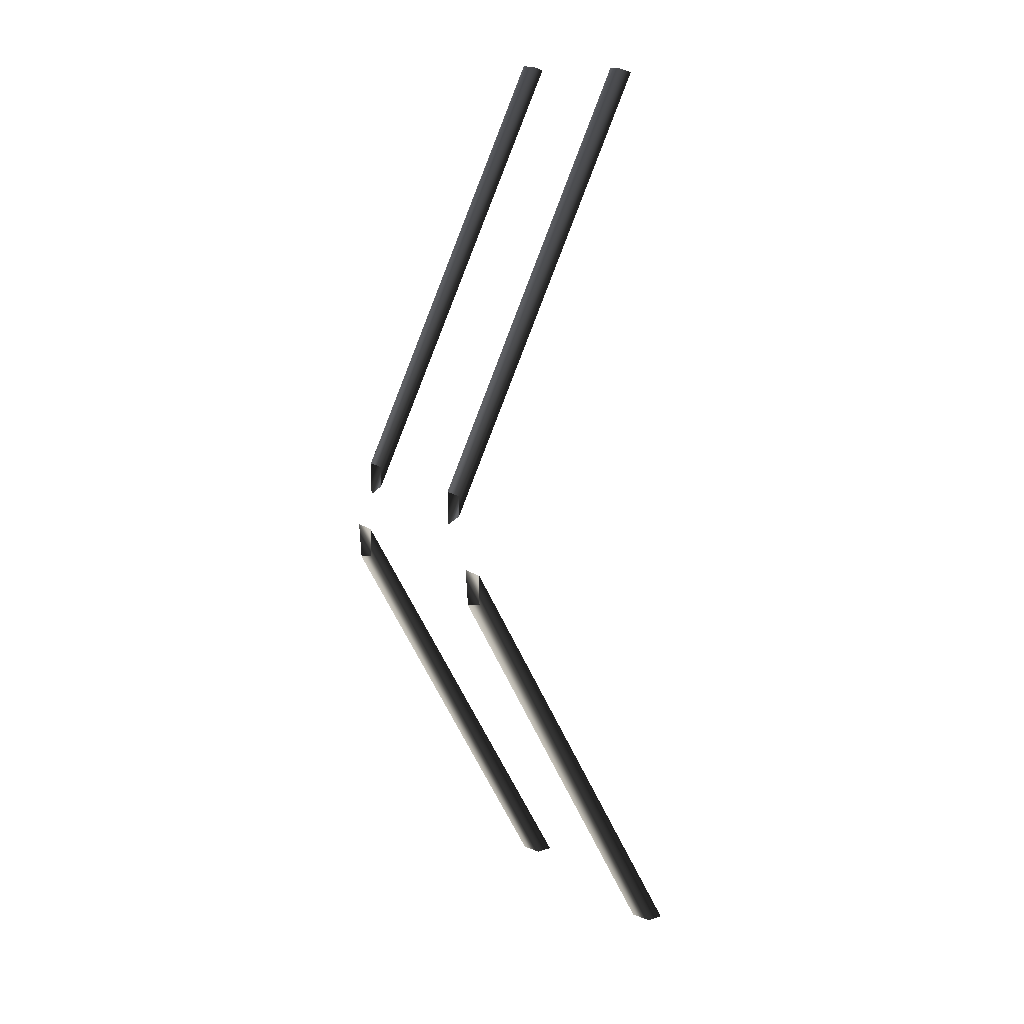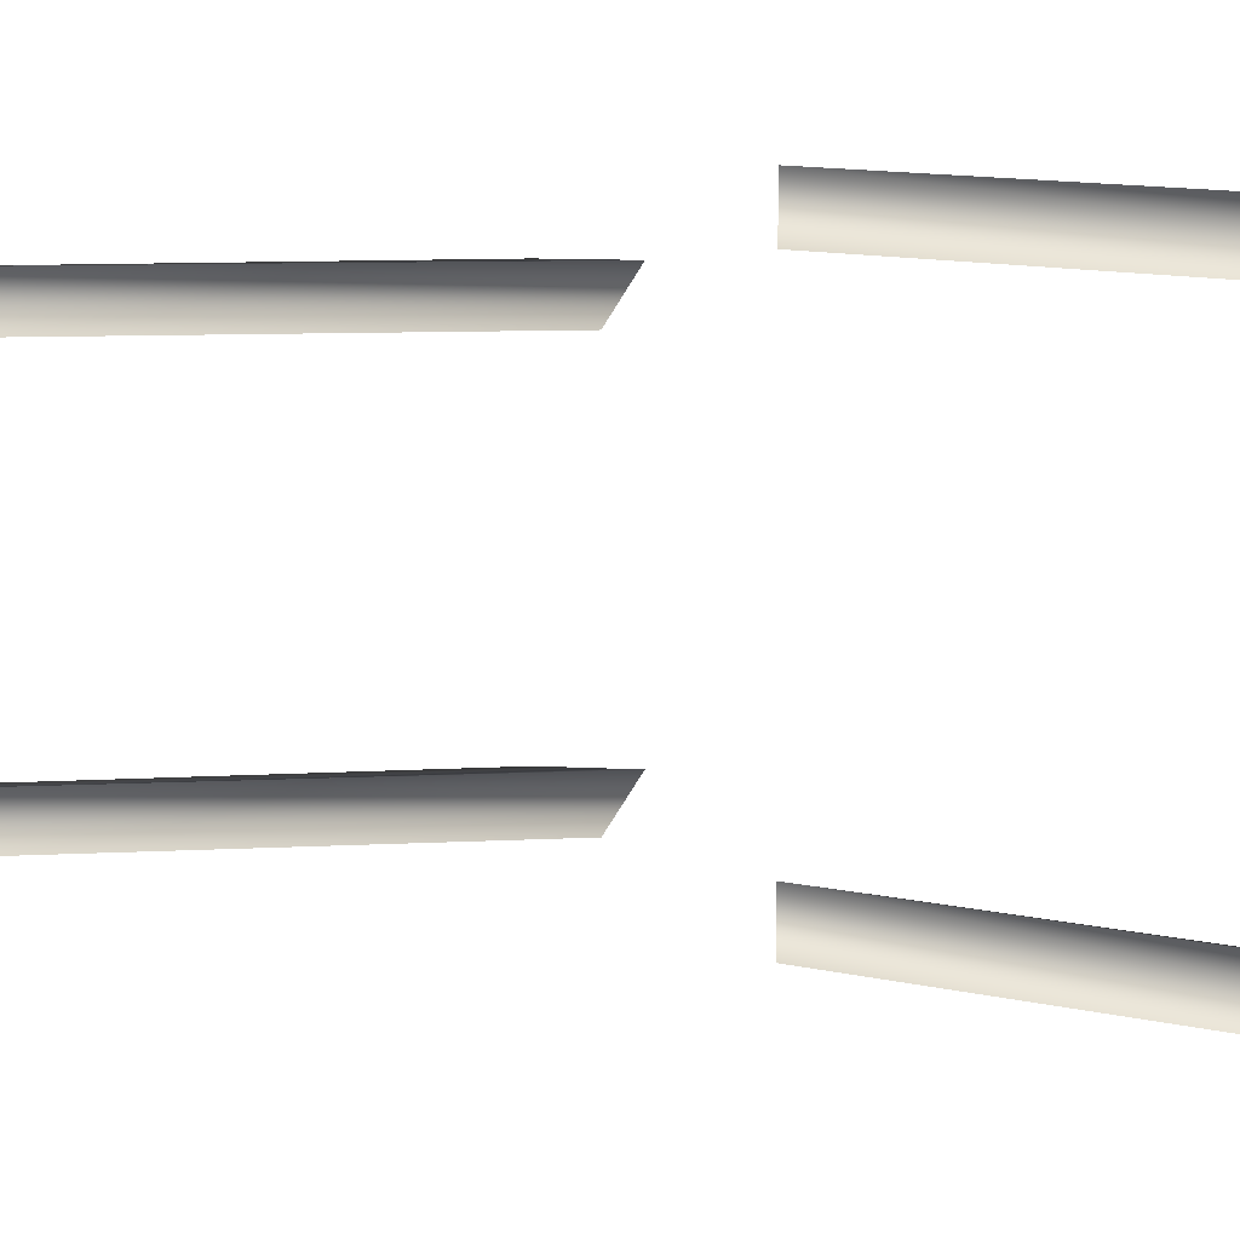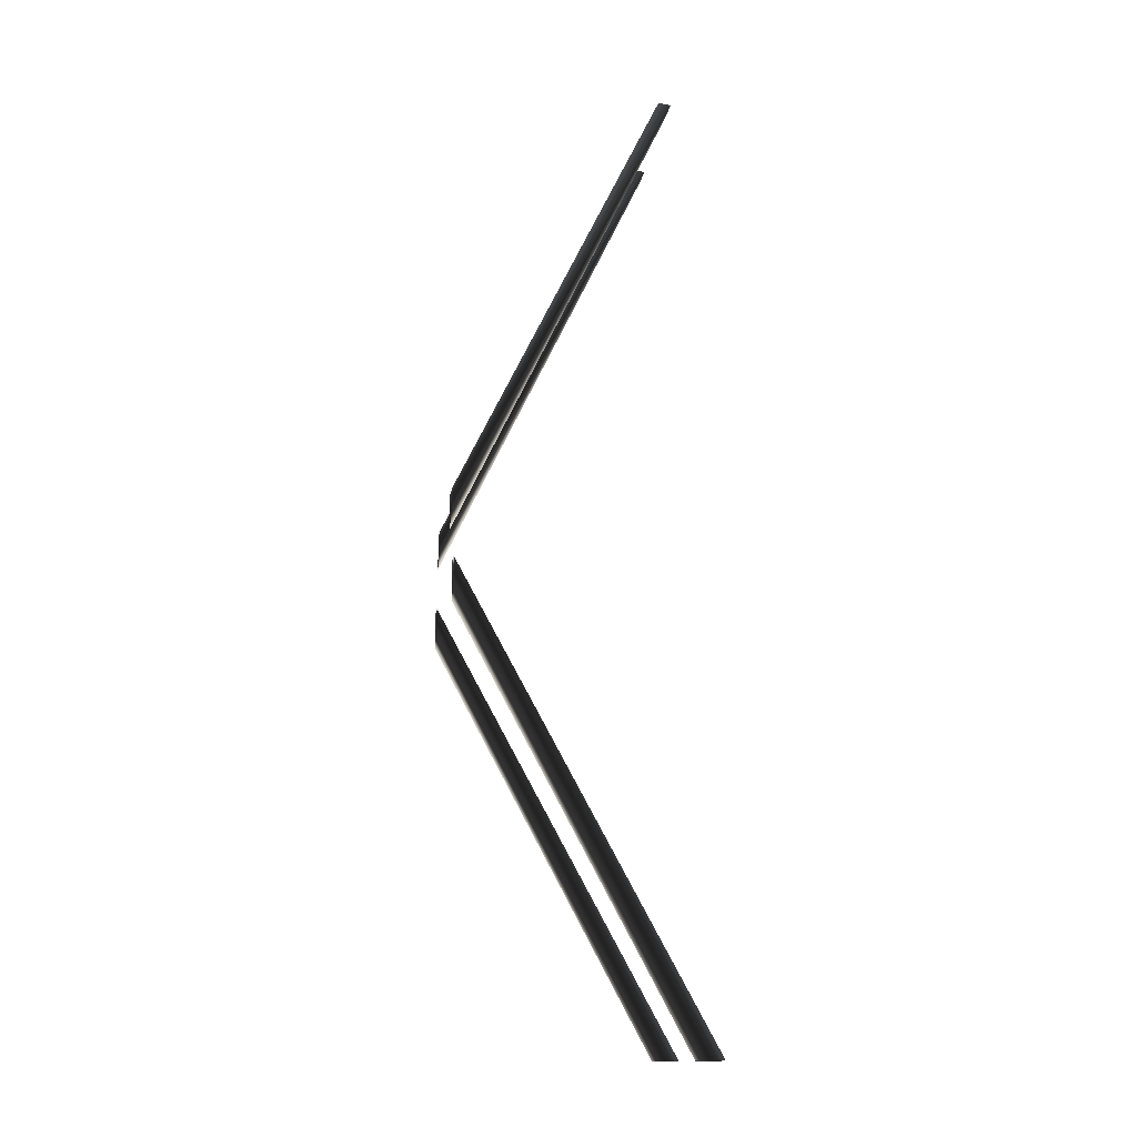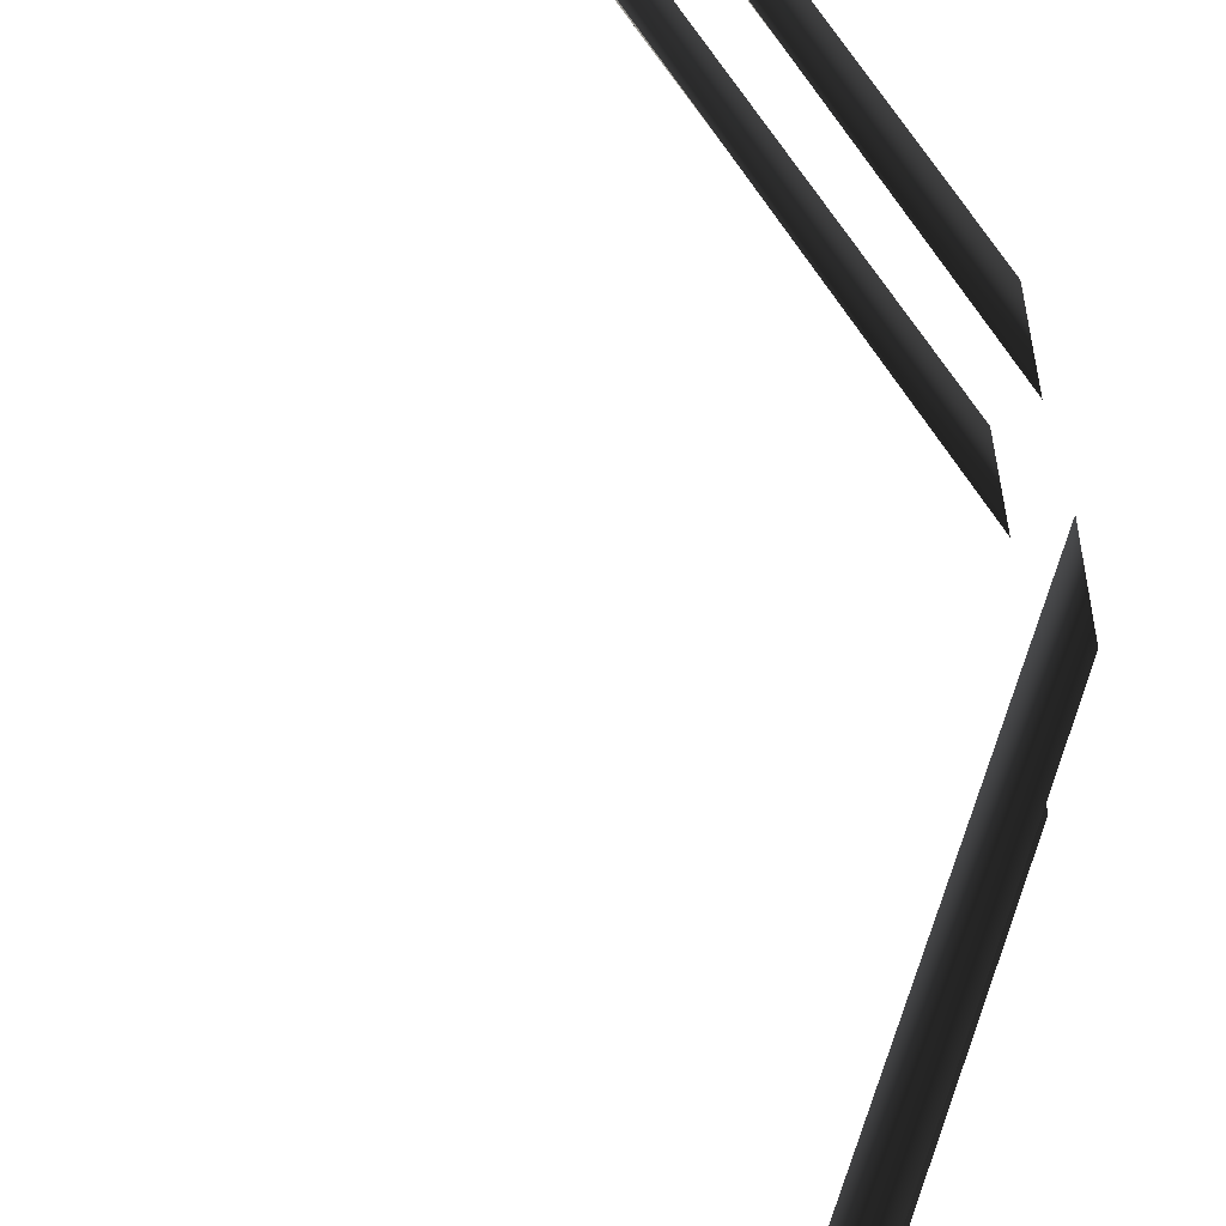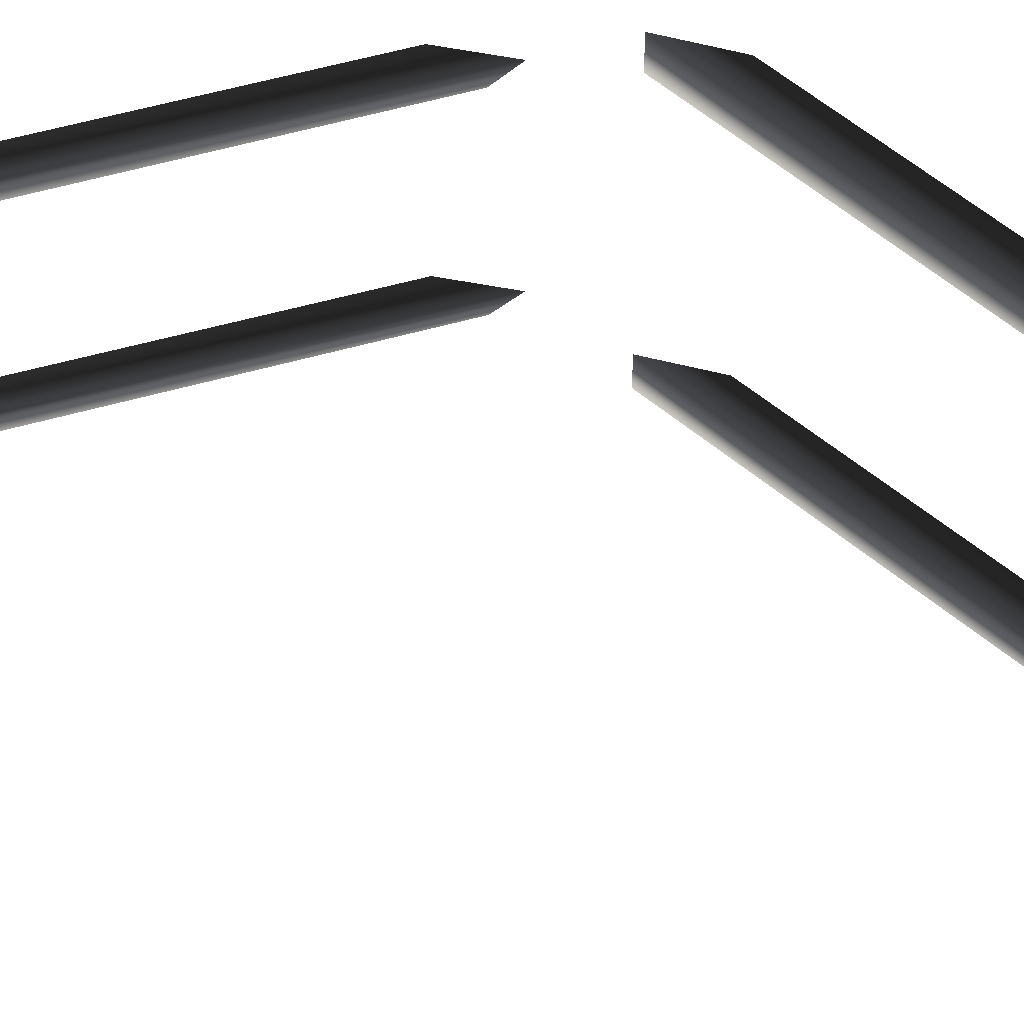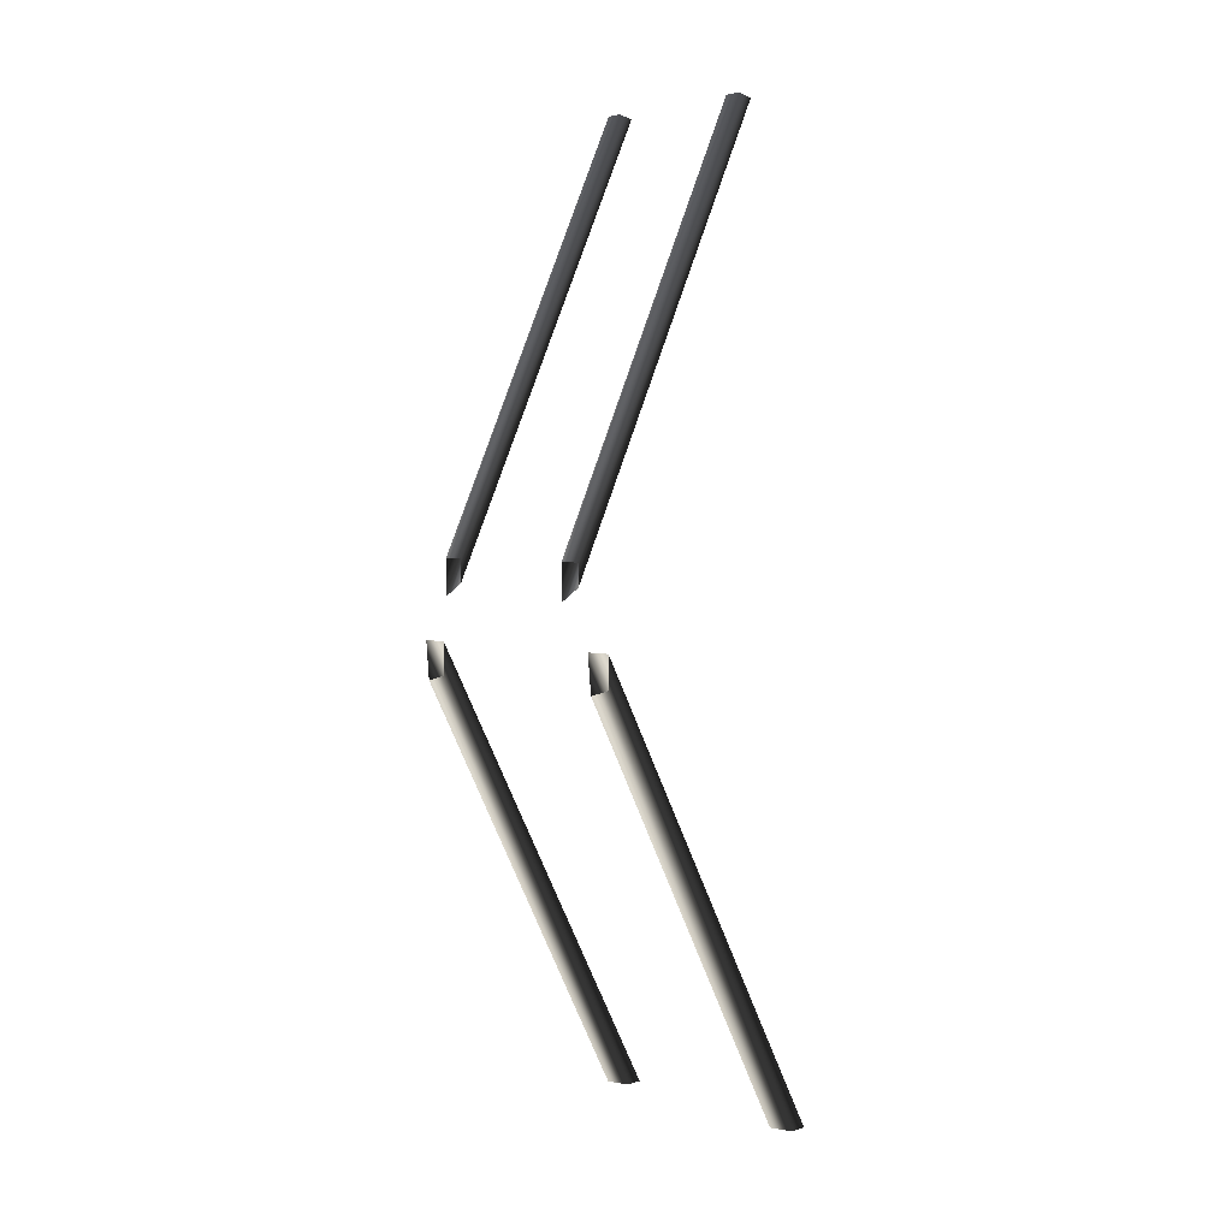
<metadata>
{"format":"obj","ext":"obj","renderer":"f3d","projection":"perspective","resolution":1024,"background":"white","views":[{"elev":14.9,"azim":145.2,"up":"+Y"},{"elev":7.0,"azim":-78.0,"up":"+Z"},{"elev":-14.3,"azim":172.2,"up":"+Y"},{"elev":76.4,"azim":-9.2,"up":"+Z"},{"elev":61.7,"azim":-79.3,"up":"+Z"},{"elev":3.2,"azim":136.2,"up":"+Y"}]}
</metadata>
<code>
o 3307
v -63 0 49
v -63 0 62
v 64 233 64
v 64 233 51
v -54 0 49
v 64 217 51
v -51 0 60
v 64 214 62
v -48 487 51
v -42 489 50
v -42 489 42
v -48 487 40
v 64 261 38
v 64 254 49
v 64 272 49
v 64 272 38
v -63 0 -63
v -63 0 -50
v 64 233 -48
v 64 233 -61
v -54 0 -63
v 64 217 -61
v -51 0 -52
v 64 214 -50
v -48 487 -29
v -42 489 -30
v -42 489 -38
v -48 487 -40
v 64 261 -42
v 64 254 -31
v 64 272 -31
v 64 272 -42
f 1 2 3
f 1 3 4
f 1 4 5
f 5 4 6
f 5 6 7
f 7 6 8
f 7 8 2
f 2 8 3
f 9 10 11
f 9 11 12
f 9 12 13
f 9 13 14
f 9 14 10
f 10 14 15
f 10 15 11
f 11 15 16
f 11 16 12
f 12 16 13
f 17 18 19
f 17 19 20
f 17 20 21
f 21 20 22
f 21 22 23
f 23 22 24
f 23 24 18
f 18 24 19
f 25 26 27
f 25 27 28
f 25 28 29
f 25 29 30
f 25 30 26
f 26 30 31
f 26 31 27
f 27 31 32
f 27 32 28
f 28 32 29

</code>
